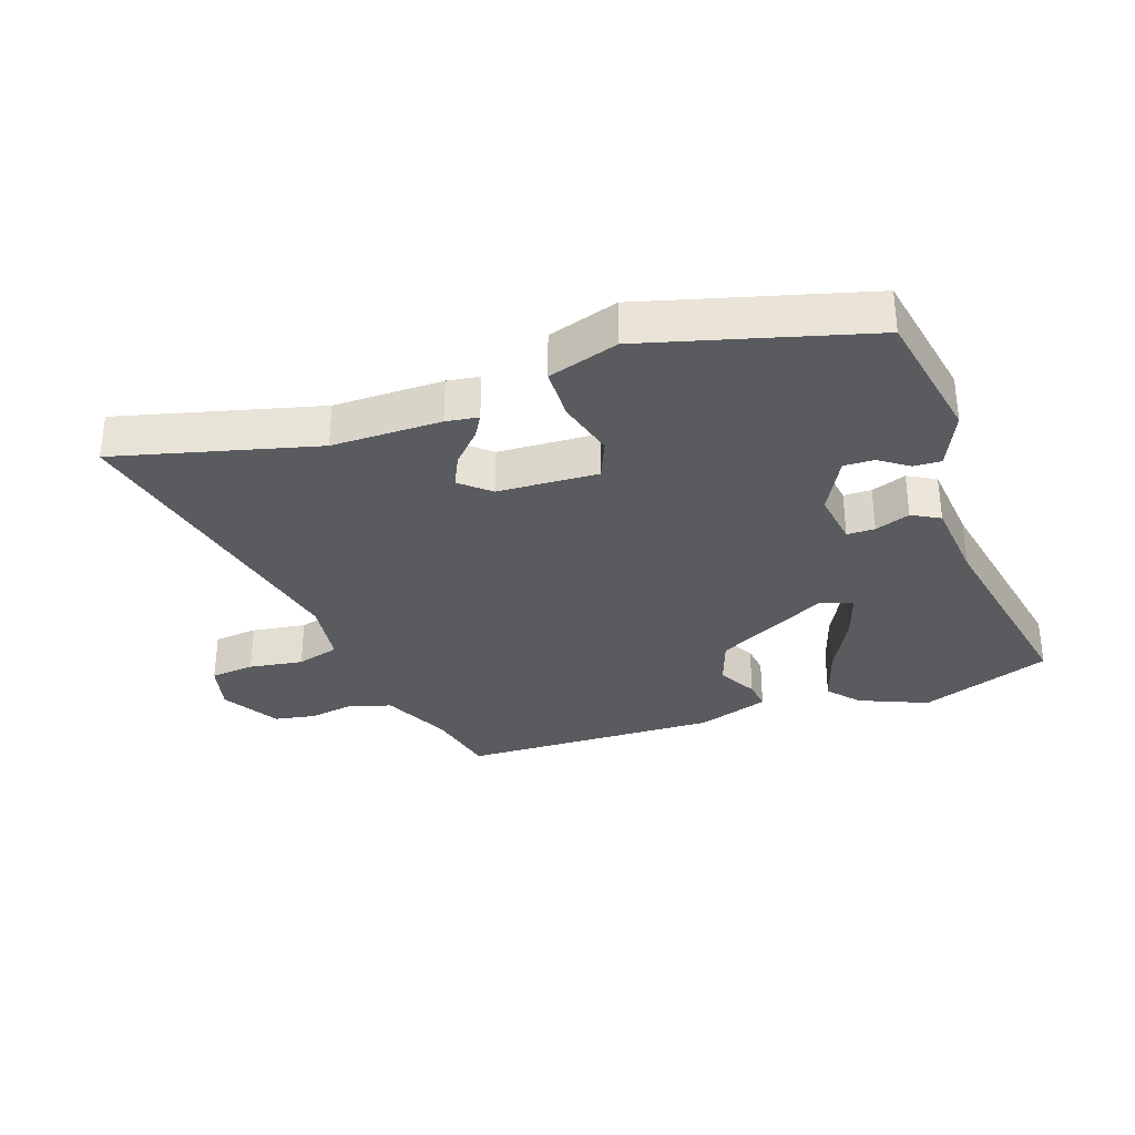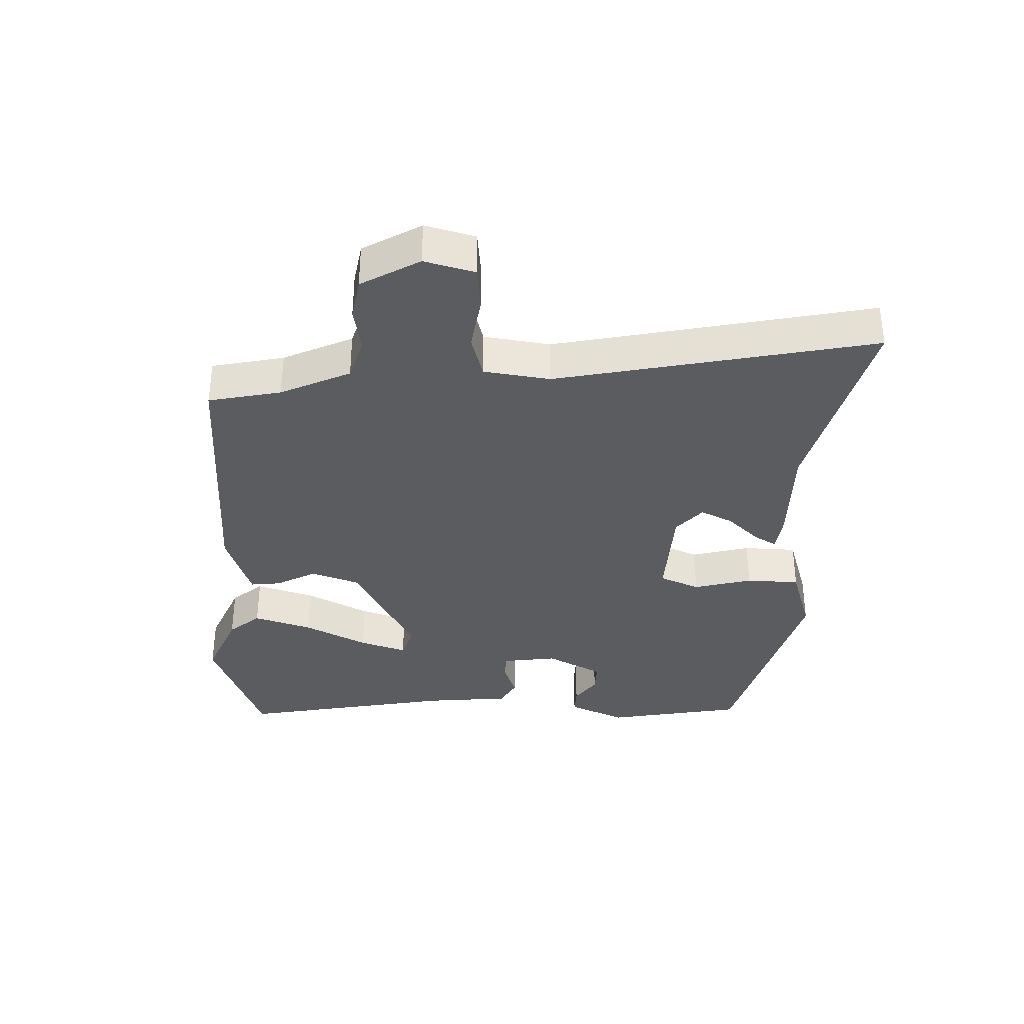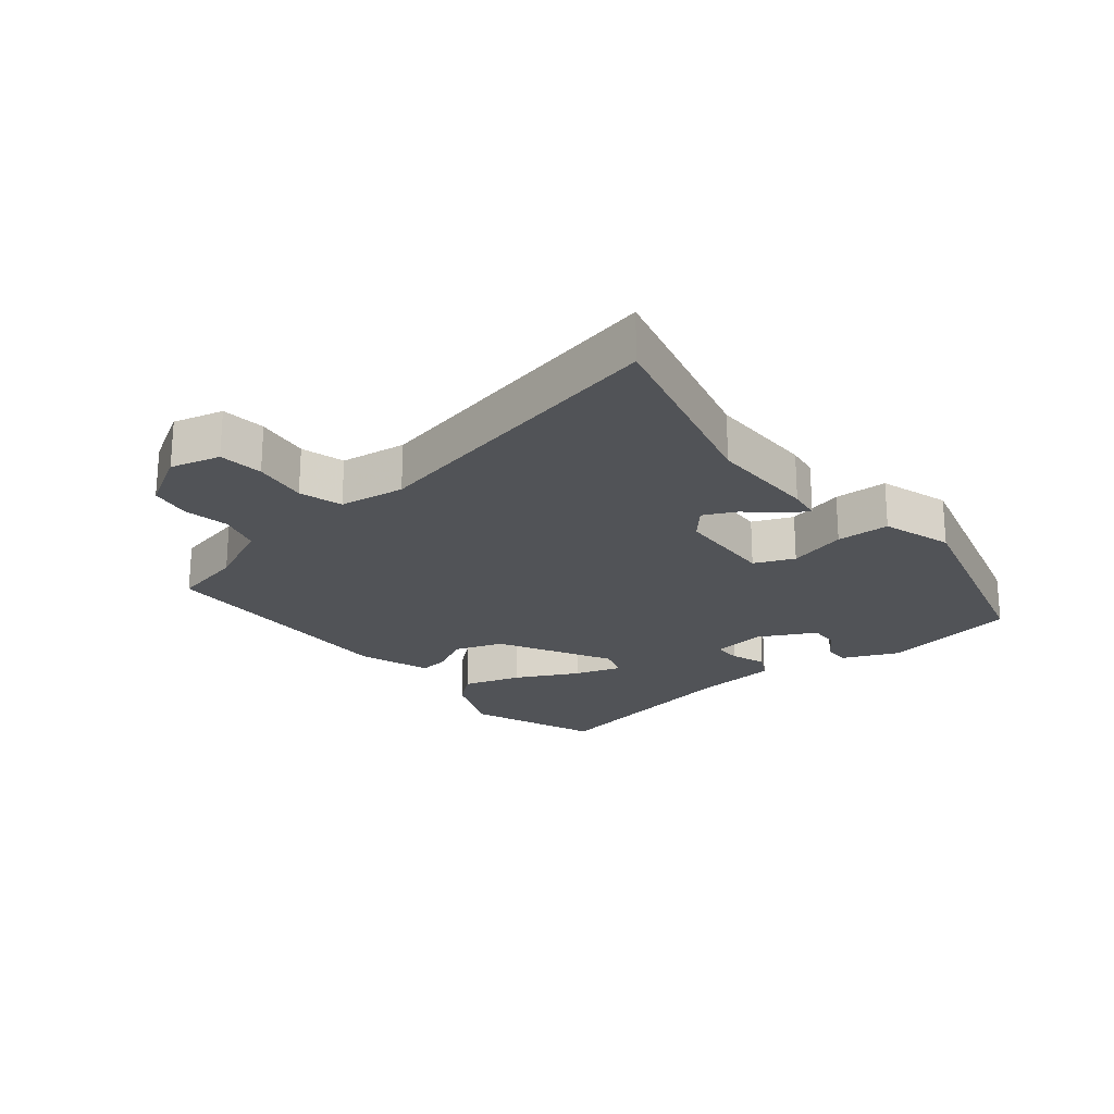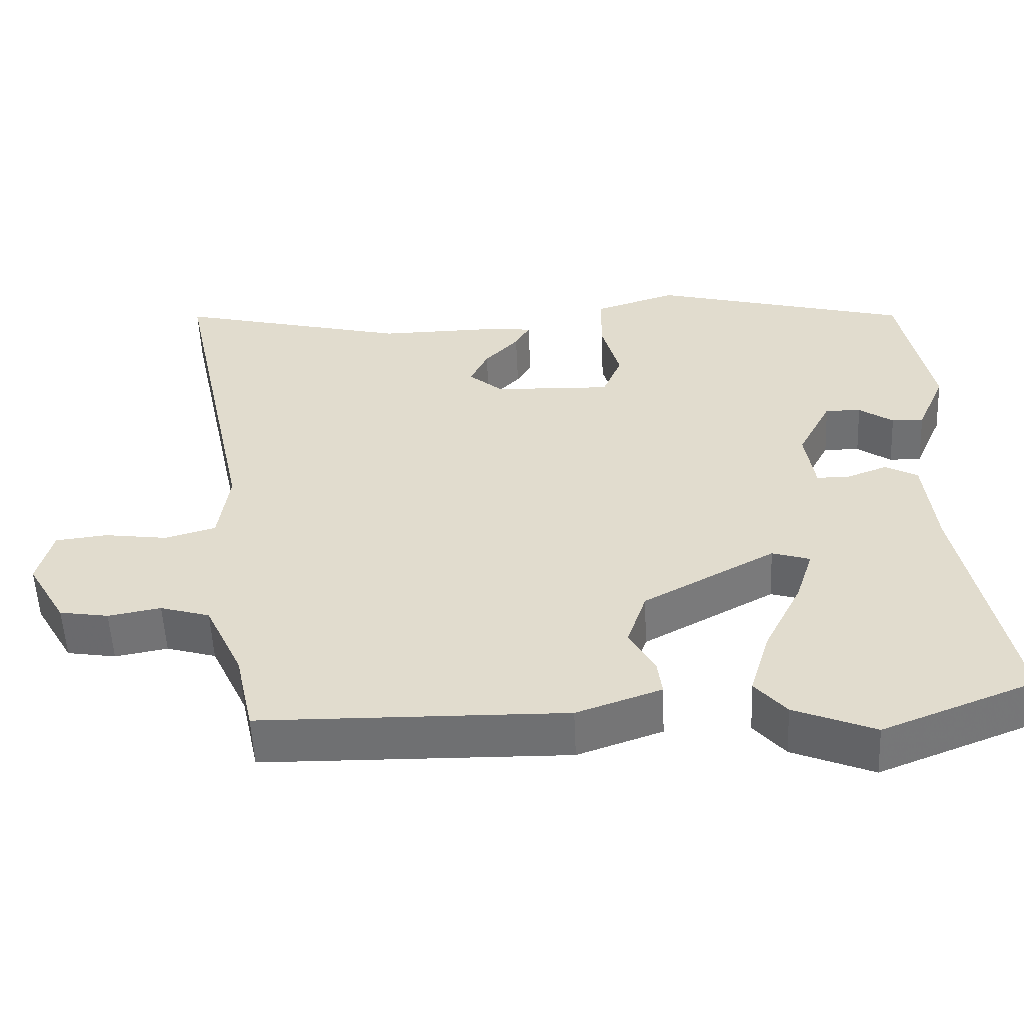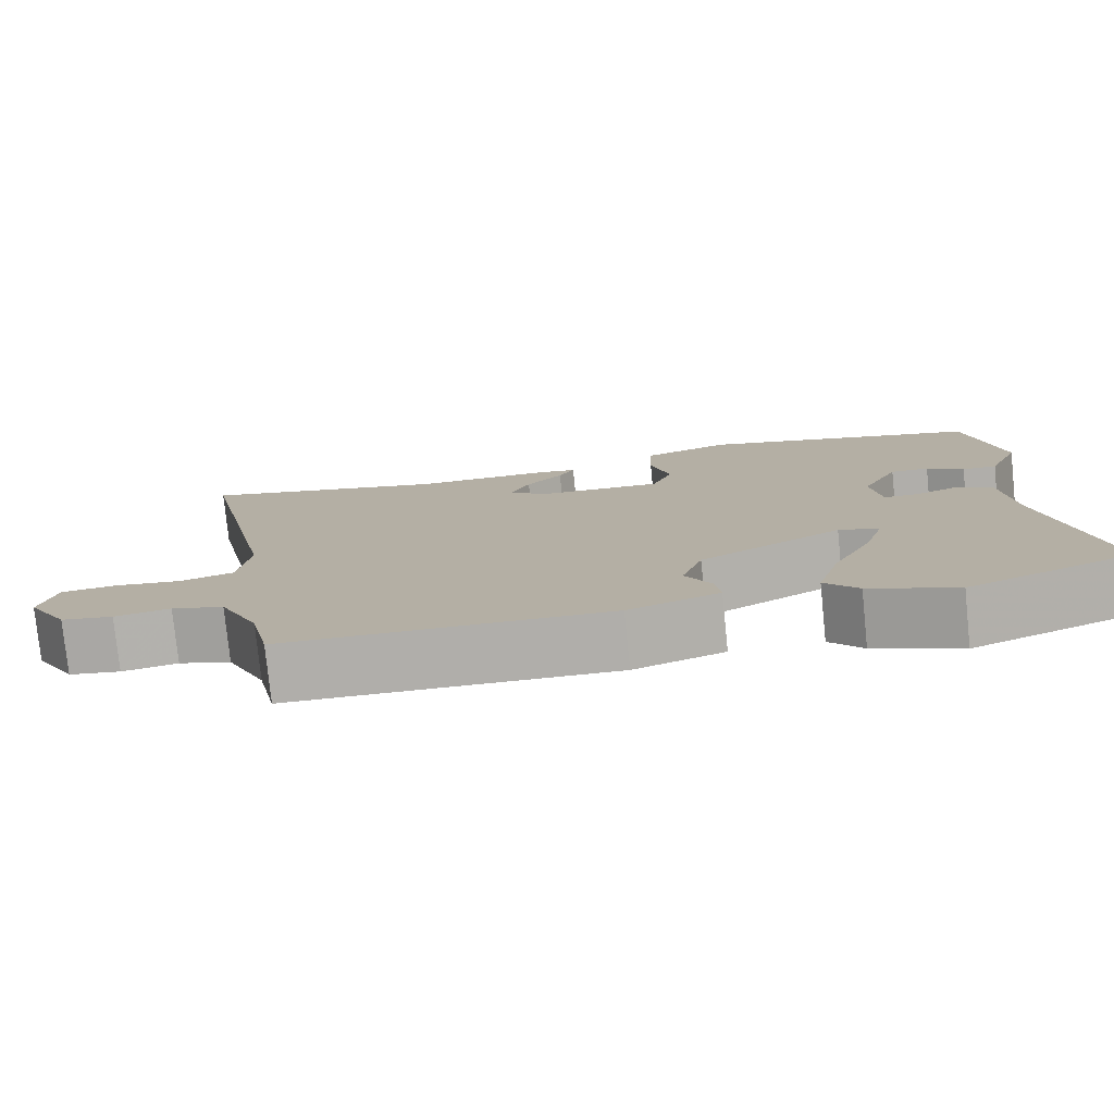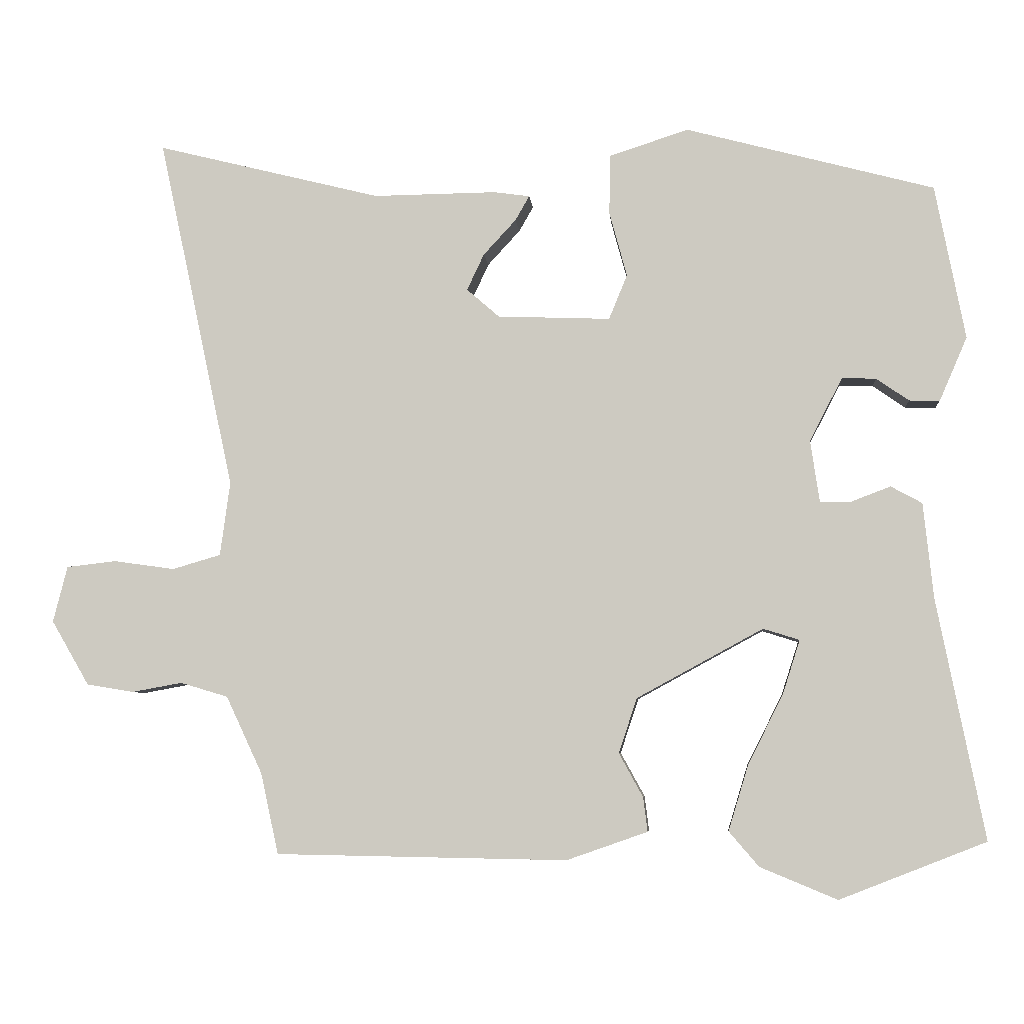
<metadata>
{"format":"obj","ext":"obj","renderer":"f3d","projection":"perspective","resolution":1024,"background":"white","views":[{"elev":-32.3,"azim":18.7,"up":"+Y"},{"elev":-35.3,"azim":-92.4,"up":"+Y"},{"elev":-22.1,"azim":-51.2,"up":"+Y"},{"elev":-55.0,"azim":2.6,"up":"+Z"},{"elev":-78.1,"azim":5.8,"up":"+Z"},{"elev":-5.8,"azim":5.0,"up":"+Z"}]}
</metadata>
<code>
v 0.556 0.07 -0.478
v 0.35 0.07 -0.559
v 0.241 0.07 -0.514
v 0.199 0.07 -0.465
v 0.227 0.07 -0.373
v 0.277 0.07 -0.273
v 0.301 0.07 -0.198
v 0.25 0.07 -0.182
v 0.072 0.07 -0.279
v 0.046 0.07 -0.356
v 0.08 0.07 -0.418
v 0.086 0.07 -0.466
v -0.028 0.07 -0.506
v -0.439 0.07 -0.499
v -0.464 0.07 -0.385
v -0.515 0.07 -0.276
v -0.582 0.07 -0.256
v -0.653 0.07 -0.269
v -0.719 0.07 -0.258
v -0.772 0.07 -0.167
v -0.752 0.07 -0.088
v -0.682 0.07 -0.08
v -0.596 0.07 -0.092
v -0.528 0.07 -0.072
v -0.514 0.07 0.032
v -0.621 0.07 0.53
v -0.304 0.07 0.451
v -0.131 0.07 0.453
v -0.08 0.07 0.446
v -0.1 0.07 0.411
v -0.146 0.07 0.361
v -0.17 0.07 0.31
v -0.124 0.07 0.27
v 0.035 0.07 0.264
v 0.061 0.07 0.327
v 0.036 0.07 0.419
v 0.038 0.07 0.503
v 0.149 0.07 0.539
v 0.499 0.07 0.446
v 0.541 0.07 0.229
v 0.502 0.07 0.139
v 0.459 0.07 0.14
v 0.413 0.07 0.172
v 0.365 0.07 0.173
v 0.319 0.07 0.084
v 0.332 0.07 -0.003
v 0.376 0.07 -0.003
v 0.431 0.07 0.018
v 0.475 0.07 -0.006
v 0.489 0.07 -0.14
v 0.556 0 -0.478
v 0.35 0 -0.559
v 0.241 0 -0.514
v 0.199 0 -0.465
v 0.227 0 -0.373
v 0.277 0 -0.273
v 0.301 0 -0.198
v 0.25 0 -0.182
v 0.072 0 -0.279
v 0.046 0 -0.356
v 0.08 0 -0.418
v 0.086 0 -0.466
v -0.028 0 -0.506
v -0.439 0 -0.499
v -0.464 0 -0.385
v -0.515 0 -0.276
v -0.582 0 -0.256
v -0.653 0 -0.269
v -0.719 0 -0.258
v -0.772 0 -0.167
v -0.752 0 -0.088
v -0.682 0 -0.08
v -0.596 0 -0.092
v -0.528 0 -0.072
v -0.514 0 0.032
v -0.621 0 0.53
v -0.304 0 0.451
v -0.131 0 0.453
v -0.08 0 0.446
v -0.1 0 0.411
v -0.146 0 0.361
v -0.17 0 0.31
v -0.124 0 0.27
v 0.035 0 0.264
v 0.061 0 0.327
v 0.036 0 0.419
v 0.038 0 0.503
v 0.149 0 0.539
v 0.499 0 0.446
v 0.541 0 0.229
v 0.502 0 0.139
v 0.459 0 0.14
v 0.413 0 0.172
v 0.365 0 0.173
v 0.319 0 0.084
v 0.332 0 -0.003
v 0.376 0 -0.003
v 0.431 0 0.018
v 0.475 0 -0.006
v 0.489 0 -0.14
f 47 48 49 50
f 50 1 2
f 47 50 2
f 46 47 2
f 45 46 2
f 41 42 43
f 40 41 43
f 39 40 43
f 38 39 43
f 37 38 43
f 37 43 44
f 36 37 44
f 35 36 44
f 34 35 44 45
f 29 30 31
f 28 29 31
f 27 28 31
f 27 31 32
f 26 27 32
f 25 26 32
f 24 25 32 33
f 21 22 23
f 20 21 23
f 19 20 23
f 18 19 23
f 17 18 23
f 16 17 23 24
f 33 34 45
f 24 33 45
f 16 24 45
f 15 16 45
f 13 14 15
f 12 13 15
f 11 12 15
f 10 11 15
f 4 5 6
f 3 4 6
f 2 3 6
f 2 6 7
f 45 2 7
f 9 10 15
f 8 9 15 45
f 7 8 45
f 100 99 98 97
f 52 51 100
f 52 100 97
f 52 97 96
f 52 96 95
f 93 92 91
f 93 91 90
f 93 90 89
f 93 89 88
f 93 88 87
f 94 93 87
f 94 87 86
f 94 86 85
f 95 94 85 84
f 81 80 79
f 81 79 78
f 81 78 77
f 82 81 77
f 82 77 76
f 82 76 75
f 83 82 75 74
f 73 72 71
f 73 71 70
f 73 70 69
f 73 69 68
f 73 68 67
f 74 73 67 66
f 95 84 83
f 95 83 74
f 95 74 66
f 95 66 65
f 65 64 63
f 65 63 62
f 65 62 61
f 65 61 60
f 56 55 54
f 56 54 53
f 56 53 52
f 57 56 52
f 57 52 95
f 65 60 59
f 95 65 59 58
f 95 58 57
f 1 51 52 2
f 2 52 53 3
f 3 53 54 4
f 4 54 55 5
f 5 55 56 6
f 6 56 57 7
f 7 57 58 8
f 8 58 59 9
f 9 59 60 10
f 10 60 61 11
f 11 61 62 12
f 12 62 63 13
f 13 63 64 14
f 14 64 65 15
f 15 65 66 16
f 16 66 67 17
f 17 67 68 18
f 18 68 69 19
f 19 69 70 20
f 20 70 71 21
f 21 71 72 22
f 22 72 73 23
f 23 73 74 24
f 24 74 75 25
f 25 75 76 26
f 26 76 77 27
f 27 77 78 28
f 28 78 79 29
f 29 79 80 30
f 30 80 81 31
f 31 81 82 32
f 32 82 83 33
f 33 83 84 34
f 34 84 85 35
f 35 85 86 36
f 36 86 87 37
f 37 87 88 38
f 38 88 89 39
f 39 89 90 40
f 40 90 91 41
f 41 91 92 42
f 42 92 93 43
f 43 93 94 44
f 44 94 95 45
f 45 95 96 46
f 46 96 97 47
f 47 97 98 48
f 48 98 99 49
f 49 99 100 50
f 50 100 51 1

</code>
